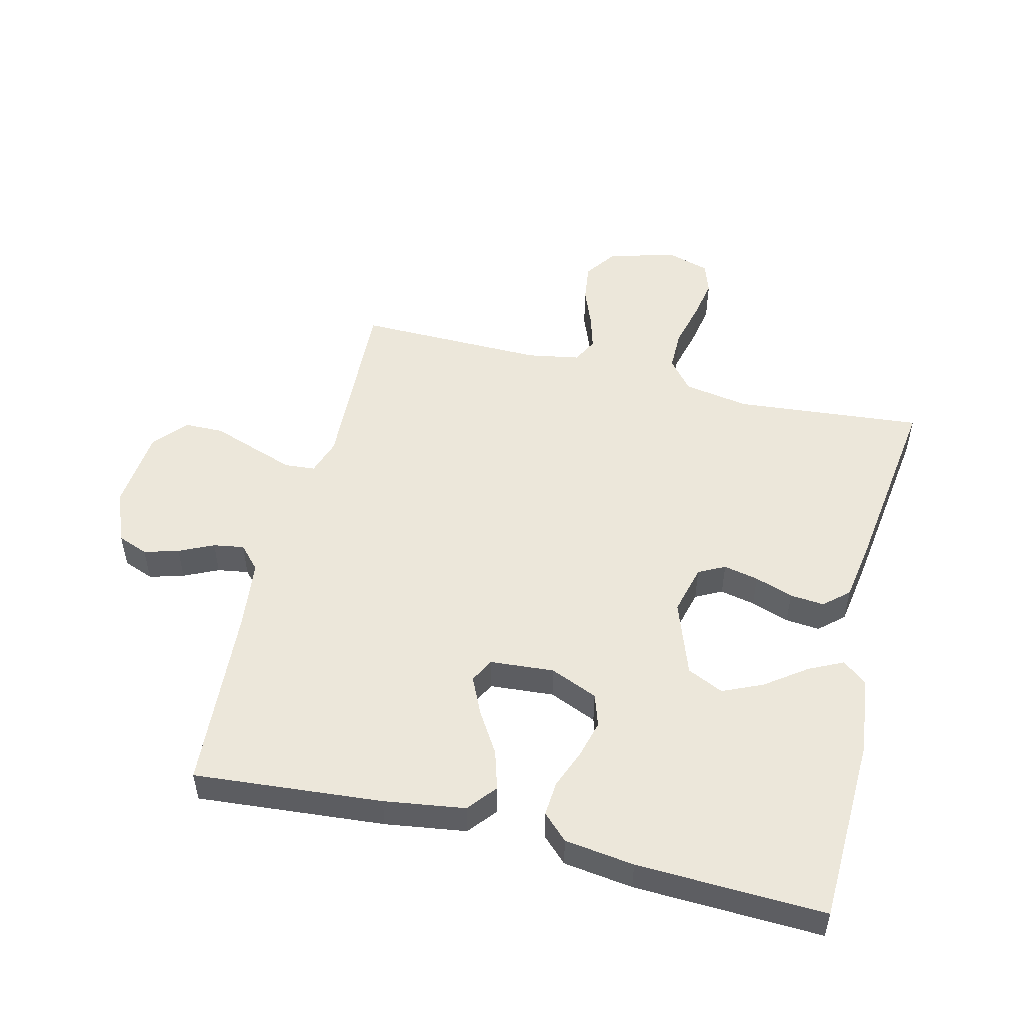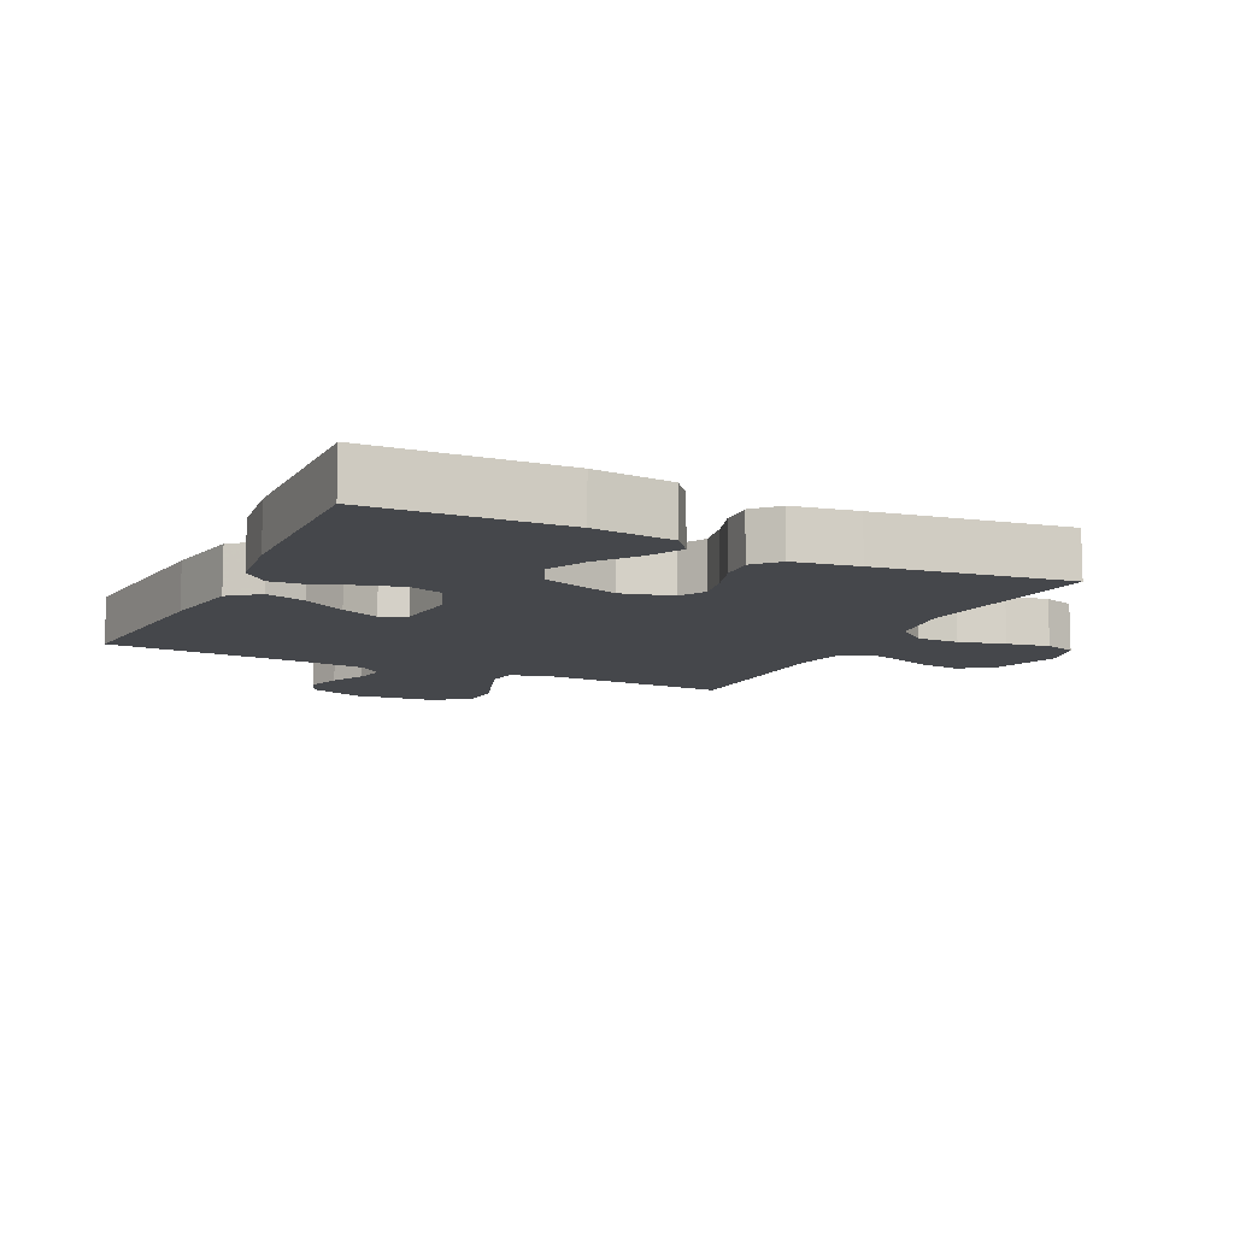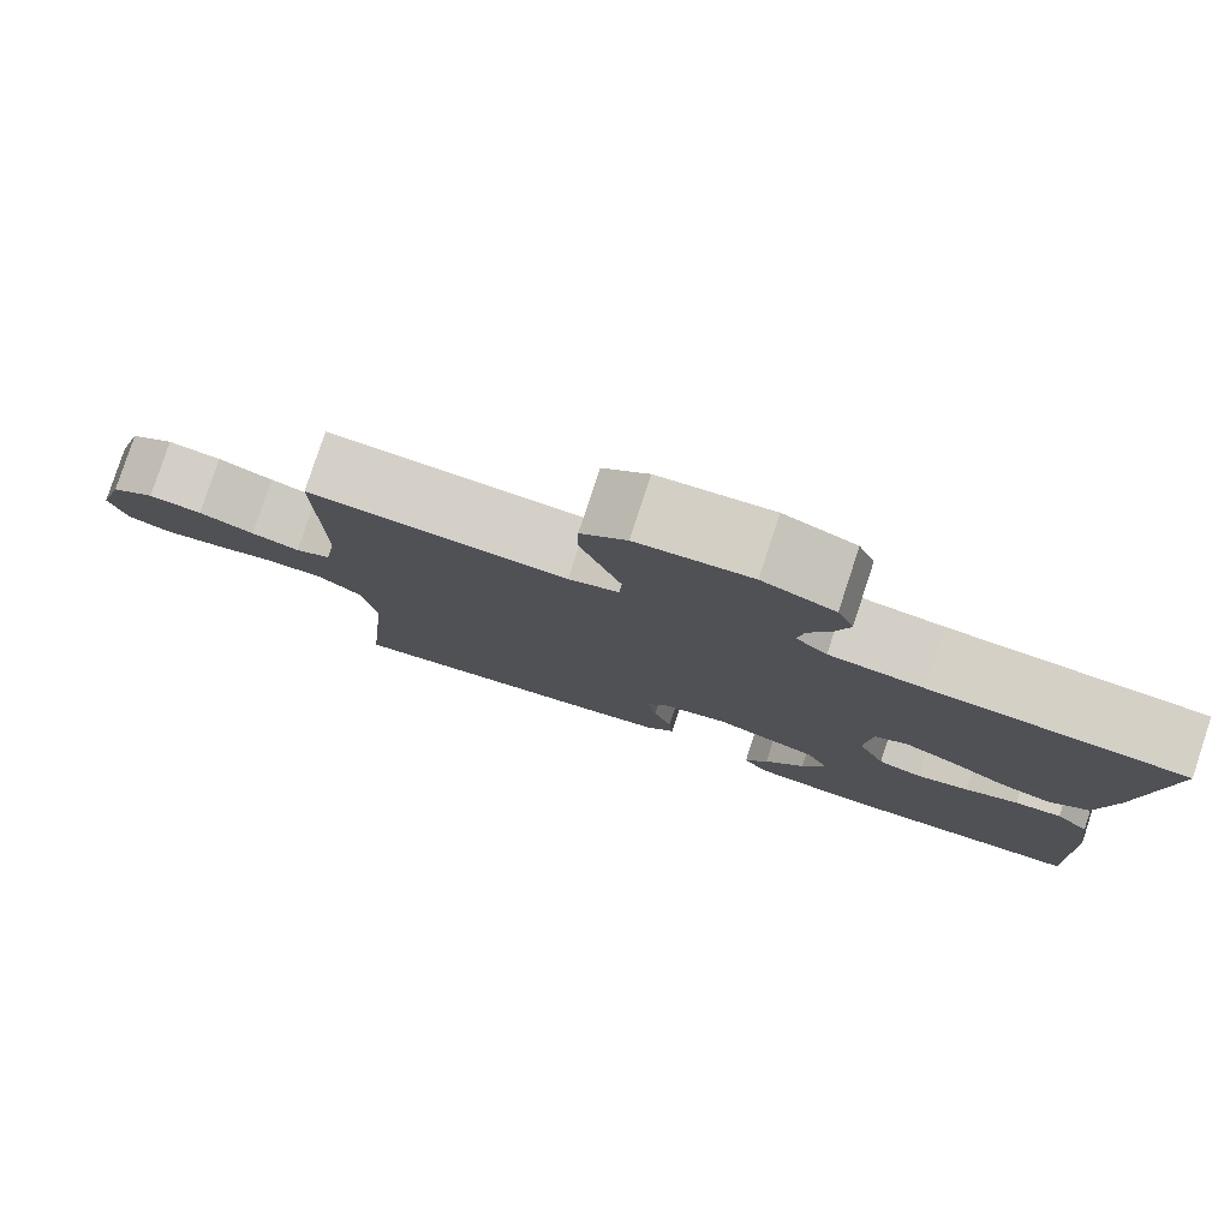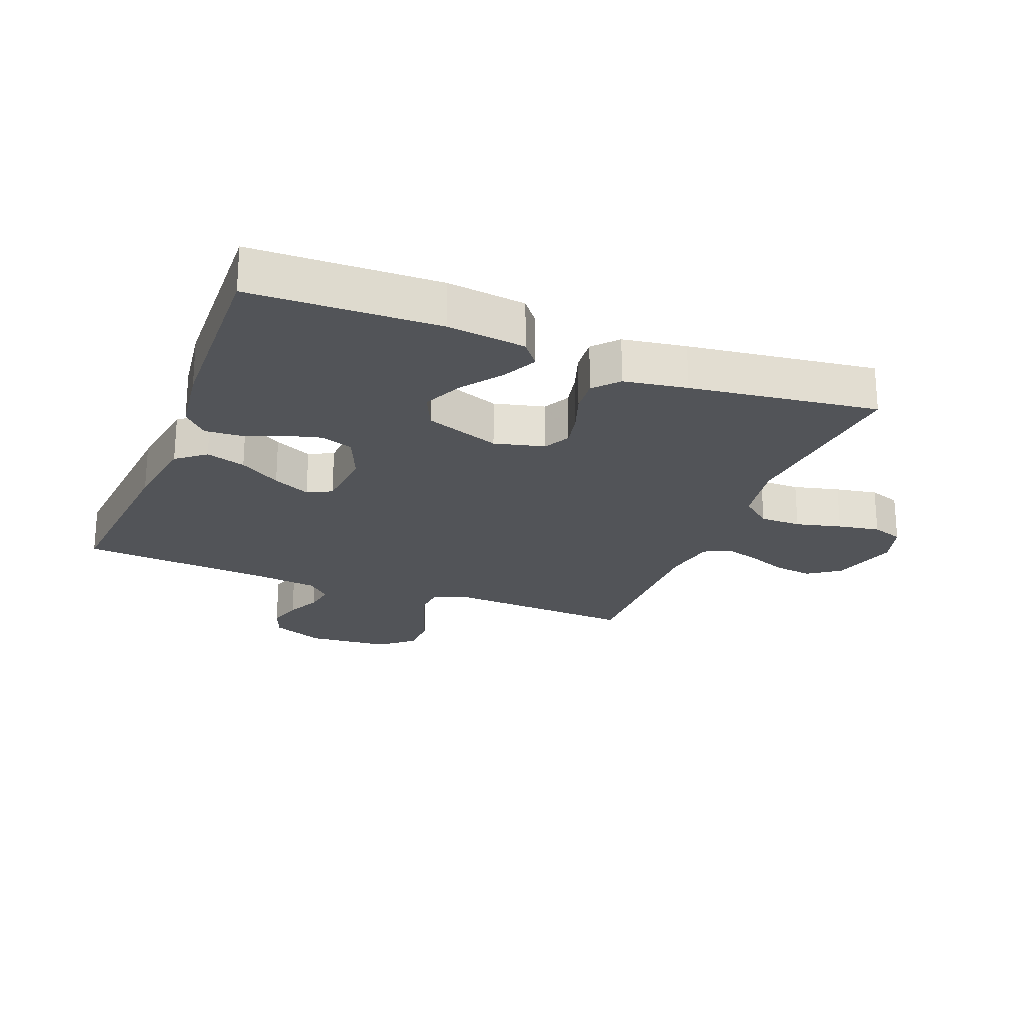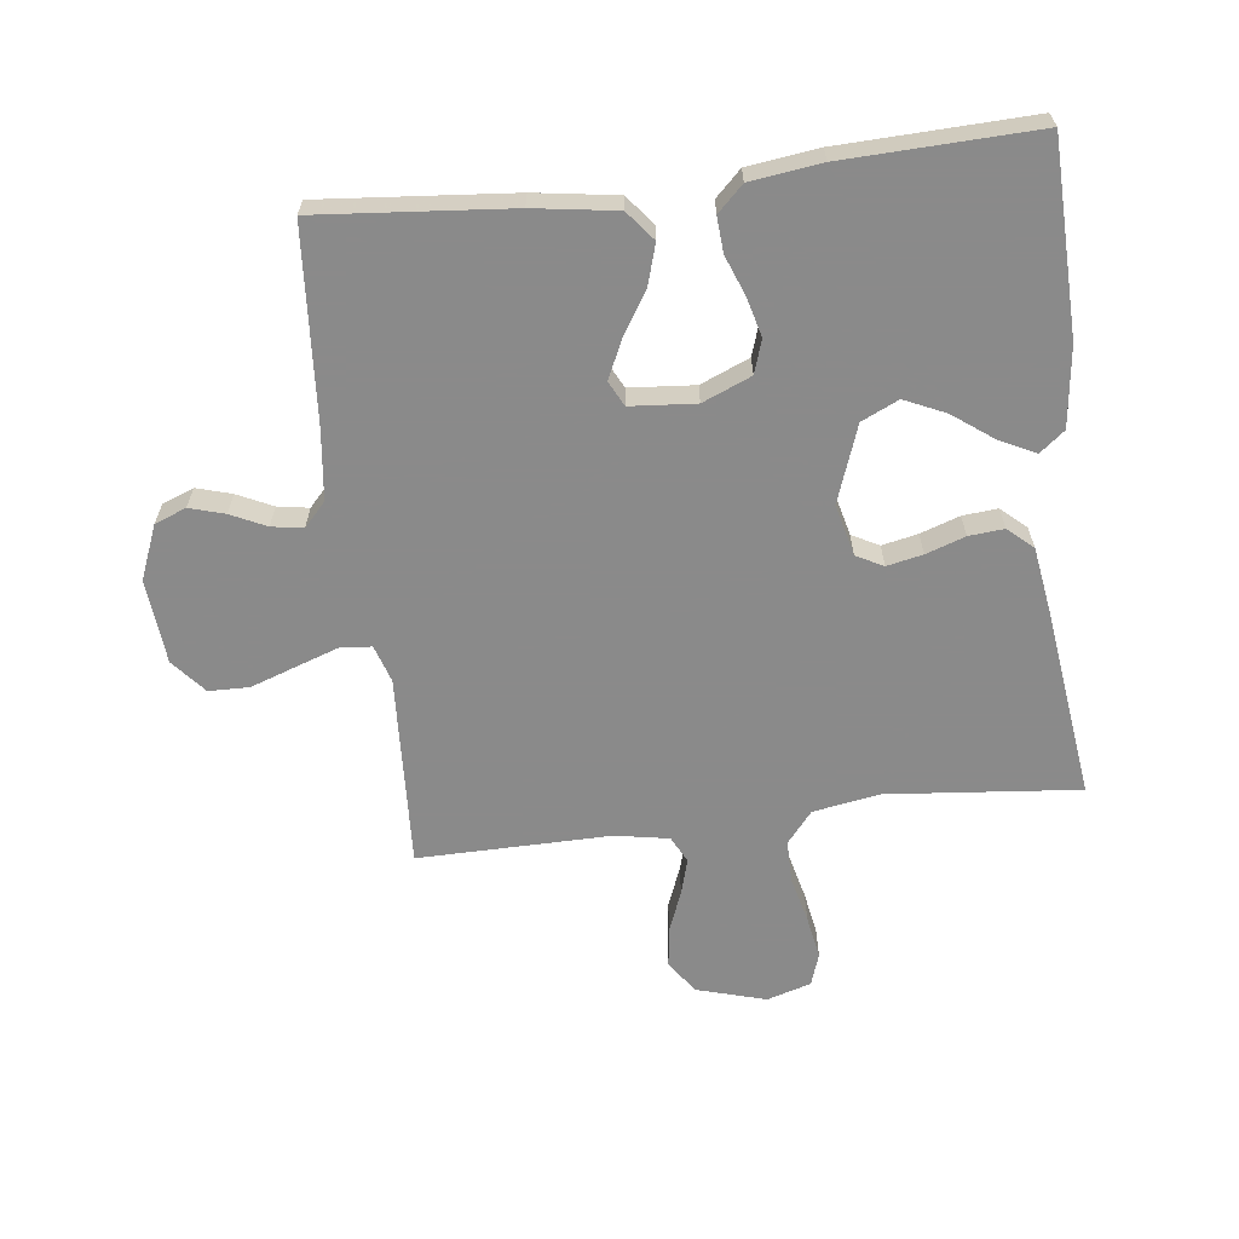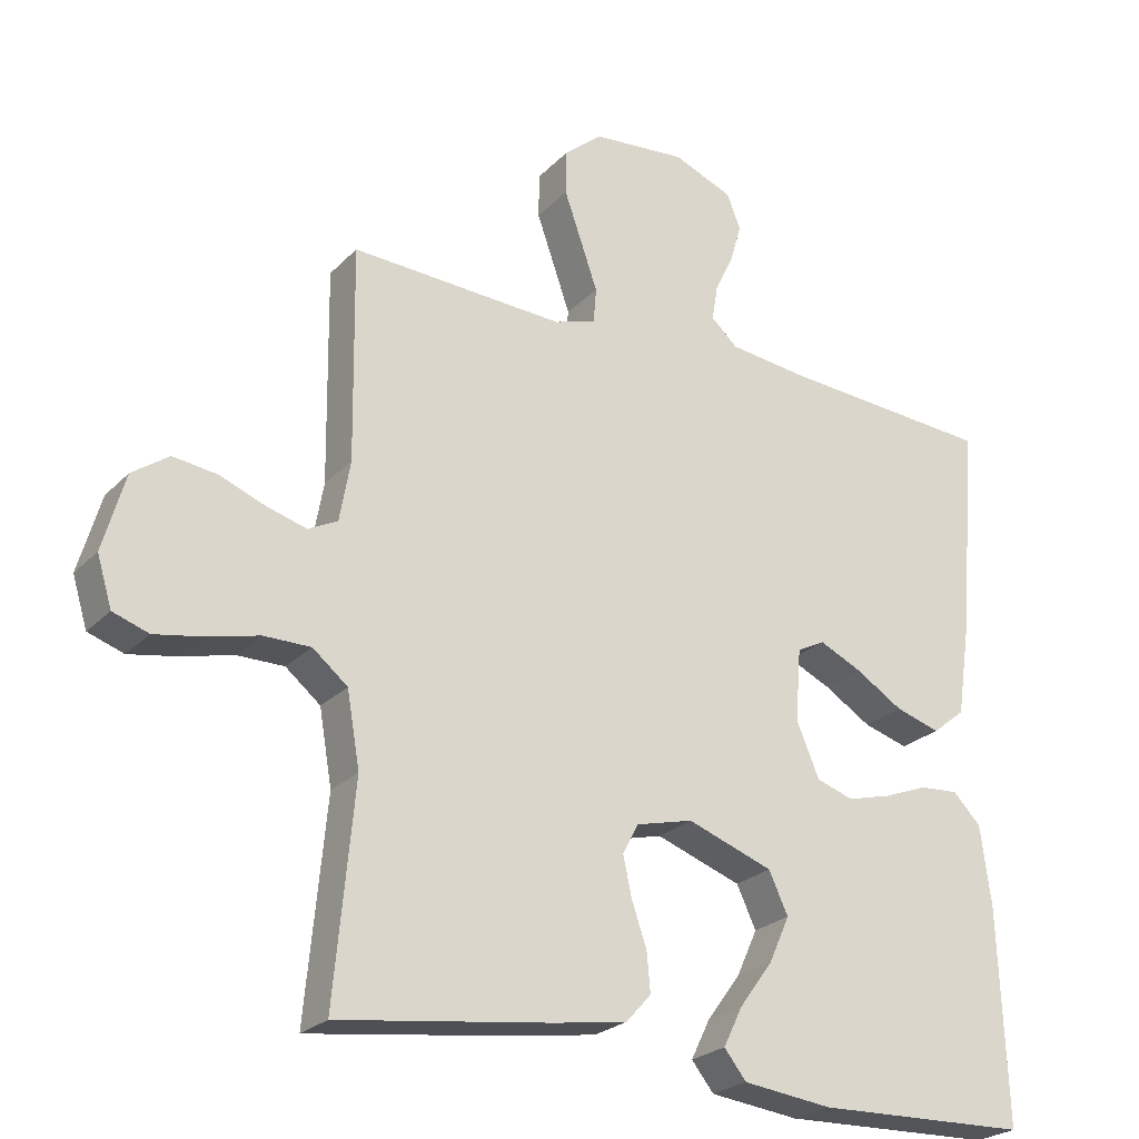
<metadata>
{"format":"obj","ext":"obj","renderer":"f3d","projection":"perspective","resolution":1024,"background":"white","views":[{"elev":51.2,"azim":103.9,"up":"+Y"},{"elev":-10.5,"azim":154.1,"up":"+Y"},{"elev":79.9,"azim":18.2,"up":"+Z"},{"elev":-23.1,"azim":158.5,"up":"+Y"},{"elev":-63.6,"azim":96.8,"up":"+Y"},{"elev":-24.4,"azim":-32.3,"up":"+Z"}]}
</metadata>
<code>
v -0.5 0.07 0.5
v -0.2 0.07 0.485
v -0.142 0.07 0.504
v -0.138 0.07 0.553
v -0.161 0.07 0.619
v -0.186 0.07 0.69
v -0.185 0.07 0.753
v -0.132 0.07 0.798
v 0 0.07 0.81
v 0.084 0.07 0.776
v 0.103 0.07 0.727
v 0.087 0.07 0.672
v 0.061 0.07 0.617
v 0.053 0.07 0.568
v 0.09 0.07 0.534
v 0.2 0.07 0.521
v 0.5 0.07 0.5
v 0.474 0.07 0.2
v 0.455 0.07 0.071
v 0.409 0.07 0.034
v 0.346 0.07 0.053
v 0.28 0.07 0.094
v 0.22 0.07 0.122
v 0.181 0.07 0.102
v 0.173 0.07 0
v 0.205 0.07 -0.076
v 0.257 0.07 -0.093
v 0.318 0.07 -0.077
v 0.38 0.07 -0.053
v 0.435 0.07 -0.049
v 0.474 0.07 -0.089
v 0.489 0.07 -0.2
v 0.5 0.07 -0.5
v 0.2 0.07 -0.509
v 0.075 0.07 -0.494
v 0.044 0.07 -0.455
v 0.071 0.07 -0.4
v 0.118 0.07 -0.336
v 0.147 0.07 -0.272
v 0.12 0.07 -0.214
v 0 0.07 -0.171
v -0.08 0.07 -0.191
v -0.102 0.07 -0.233
v -0.09 0.07 -0.289
v -0.069 0.07 -0.35
v -0.064 0.07 -0.405
v -0.099 0.07 -0.444
v -0.2 0.07 -0.46
v -0.5 0.07 -0.5
v -0.472 0.07 -0.2
v -0.49 0.07 -0.096
v -0.539 0.07 -0.056
v -0.605 0.07 -0.056
v -0.678 0.07 -0.074
v -0.745 0.07 -0.086
v -0.795 0.07 -0.069
v -0.816 0.07 0
v -0.785 0.07 0.108
v -0.734 0.07 0.144
v -0.672 0.07 0.136
v -0.608 0.07 0.111
v -0.552 0.07 0.095
v -0.511 0.07 0.116
v -0.496 0.07 0.2
v -0.5 0 0.5
v -0.2 0 0.485
v -0.142 0 0.504
v -0.138 0 0.553
v -0.161 0 0.619
v -0.186 0 0.69
v -0.185 0 0.753
v -0.132 0 0.798
v 0 0 0.81
v 0.084 0 0.776
v 0.103 0 0.727
v 0.087 0 0.672
v 0.061 0 0.617
v 0.053 0 0.568
v 0.09 0 0.534
v 0.2 0 0.521
v 0.5 0 0.5
v 0.474 0 0.2
v 0.455 0 0.071
v 0.409 0 0.034
v 0.346 0 0.053
v 0.28 0 0.094
v 0.22 0 0.122
v 0.181 0 0.102
v 0.173 0 0
v 0.205 0 -0.076
v 0.257 0 -0.093
v 0.318 0 -0.077
v 0.38 0 -0.053
v 0.435 0 -0.049
v 0.474 0 -0.089
v 0.489 0 -0.2
v 0.5 0 -0.5
v 0.2 0 -0.509
v 0.075 0 -0.494
v 0.044 0 -0.455
v 0.071 0 -0.4
v 0.118 0 -0.336
v 0.147 0 -0.272
v 0.12 0 -0.214
v 0 0 -0.171
v -0.08 0 -0.191
v -0.102 0 -0.233
v -0.09 0 -0.289
v -0.069 0 -0.35
v -0.064 0 -0.405
v -0.099 0 -0.444
v -0.2 0 -0.46
v -0.5 0 -0.5
v -0.472 0 -0.2
v -0.49 0 -0.096
v -0.539 0 -0.056
v -0.605 0 -0.056
v -0.678 0 -0.074
v -0.745 0 -0.086
v -0.795 0 -0.069
v -0.816 0 0
v -0.785 0 0.108
v -0.734 0 0.144
v -0.672 0 0.136
v -0.608 0 0.111
v -0.552 0 0.095
v -0.511 0 0.116
v -0.496 0 0.2
f 59 60 61
f 58 59 61
f 57 58 61
f 56 57 61
f 55 56 61
f 54 55 61
f 53 54 61
f 52 53 61 62
f 51 52 62 63
f 48 49 50
f 47 48 50
f 46 47 50
f 45 46 50
f 44 45 50
f 51 63 64
f 50 51 64
f 44 50 64
f 43 44 64
f 36 37 38
f 35 36 38
f 34 35 38
f 33 34 38
f 32 33 38
f 31 32 38
f 30 31 38
f 29 30 38
f 28 29 38
f 27 28 38 39
f 26 27 39 40
f 20 21 22
f 19 20 22
f 18 19 22
f 17 18 22
f 16 17 22
f 15 16 22 23
f 14 15 23 24
f 11 12 13
f 10 11 13
f 9 10 13
f 8 9 13
f 7 8 13
f 6 7 13
f 5 6 13
f 4 5 13 14
f 14 24 25
f 4 14 25
f 3 4 25
f 64 1 2
f 43 64 2
f 42 43 2
f 26 40 41
f 26 41 42
f 25 26 42
f 3 25 42
f 2 3 42
f 125 124 123
f 125 123 122
f 125 122 121
f 125 121 120
f 125 120 119
f 125 119 118
f 125 118 117
f 126 125 117 116
f 127 126 116 115
f 114 113 112
f 114 112 111
f 114 111 110
f 114 110 109
f 114 109 108
f 128 127 115
f 128 115 114
f 128 114 108
f 128 108 107
f 102 101 100
f 102 100 99
f 102 99 98
f 102 98 97
f 102 97 96
f 102 96 95
f 102 95 94
f 102 94 93
f 102 93 92
f 103 102 92 91
f 104 103 91 90
f 86 85 84
f 86 84 83
f 86 83 82
f 86 82 81
f 86 81 80
f 87 86 80 79
f 88 87 79 78
f 77 76 75
f 77 75 74
f 77 74 73
f 77 73 72
f 77 72 71
f 77 71 70
f 77 70 69
f 78 77 69 68
f 89 88 78
f 89 78 68
f 89 68 67
f 66 65 128
f 66 128 107
f 66 107 106
f 105 104 90
f 106 105 90
f 106 90 89
f 106 89 67
f 106 67 66
f 1 65 66 2
f 2 66 67 3
f 3 67 68 4
f 4 68 69 5
f 5 69 70 6
f 6 70 71 7
f 7 71 72 8
f 8 72 73 9
f 9 73 74 10
f 10 74 75 11
f 11 75 76 12
f 12 76 77 13
f 13 77 78 14
f 14 78 79 15
f 15 79 80 16
f 16 80 81 17
f 17 81 82 18
f 18 82 83 19
f 19 83 84 20
f 20 84 85 21
f 21 85 86 22
f 22 86 87 23
f 23 87 88 24
f 24 88 89 25
f 25 89 90 26
f 26 90 91 27
f 27 91 92 28
f 28 92 93 29
f 29 93 94 30
f 30 94 95 31
f 31 95 96 32
f 32 96 97 33
f 33 97 98 34
f 34 98 99 35
f 35 99 100 36
f 36 100 101 37
f 37 101 102 38
f 38 102 103 39
f 39 103 104 40
f 40 104 105 41
f 41 105 106 42
f 42 106 107 43
f 43 107 108 44
f 44 108 109 45
f 45 109 110 46
f 46 110 111 47
f 47 111 112 48
f 48 112 113 49
f 49 113 114 50
f 50 114 115 51
f 51 115 116 52
f 52 116 117 53
f 53 117 118 54
f 54 118 119 55
f 55 119 120 56
f 56 120 121 57
f 57 121 122 58
f 58 122 123 59
f 59 123 124 60
f 60 124 125 61
f 61 125 126 62
f 62 126 127 63
f 63 127 128 64
f 64 128 65 1

</code>
